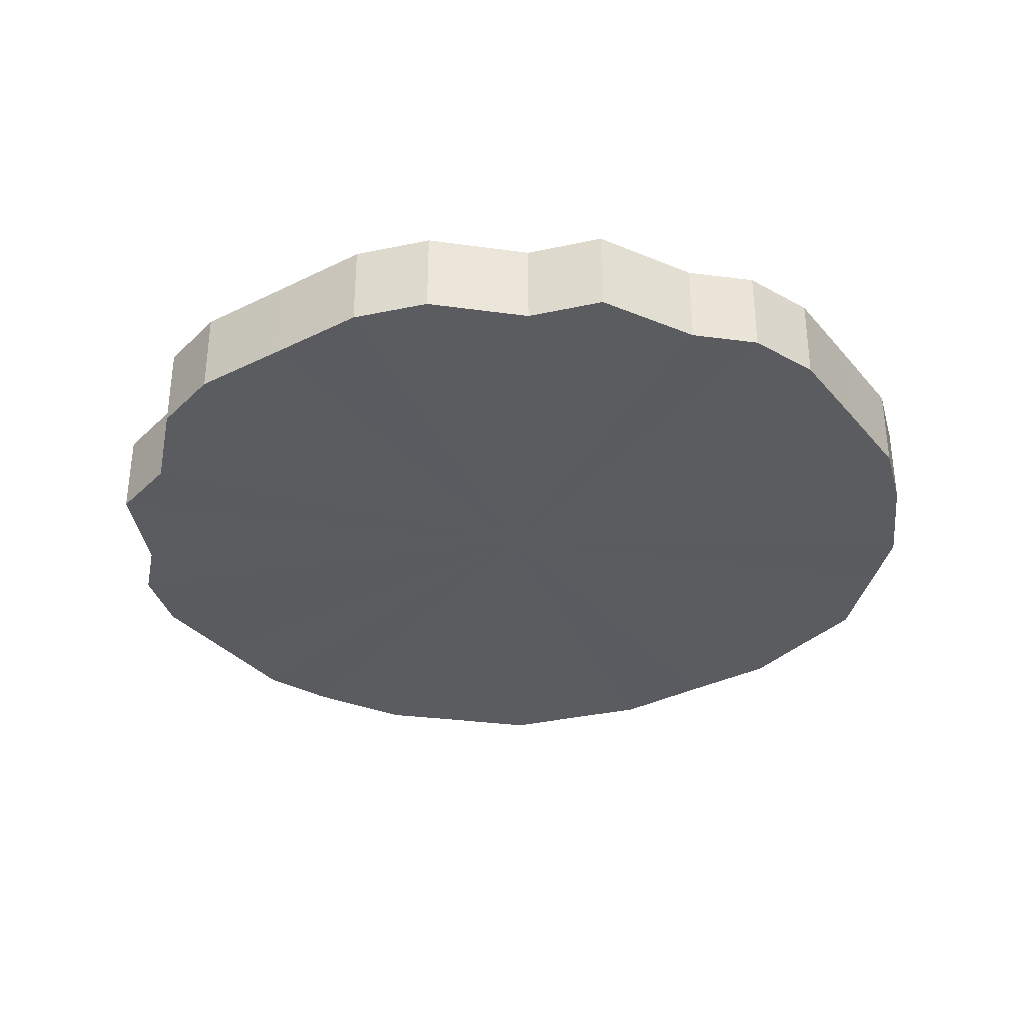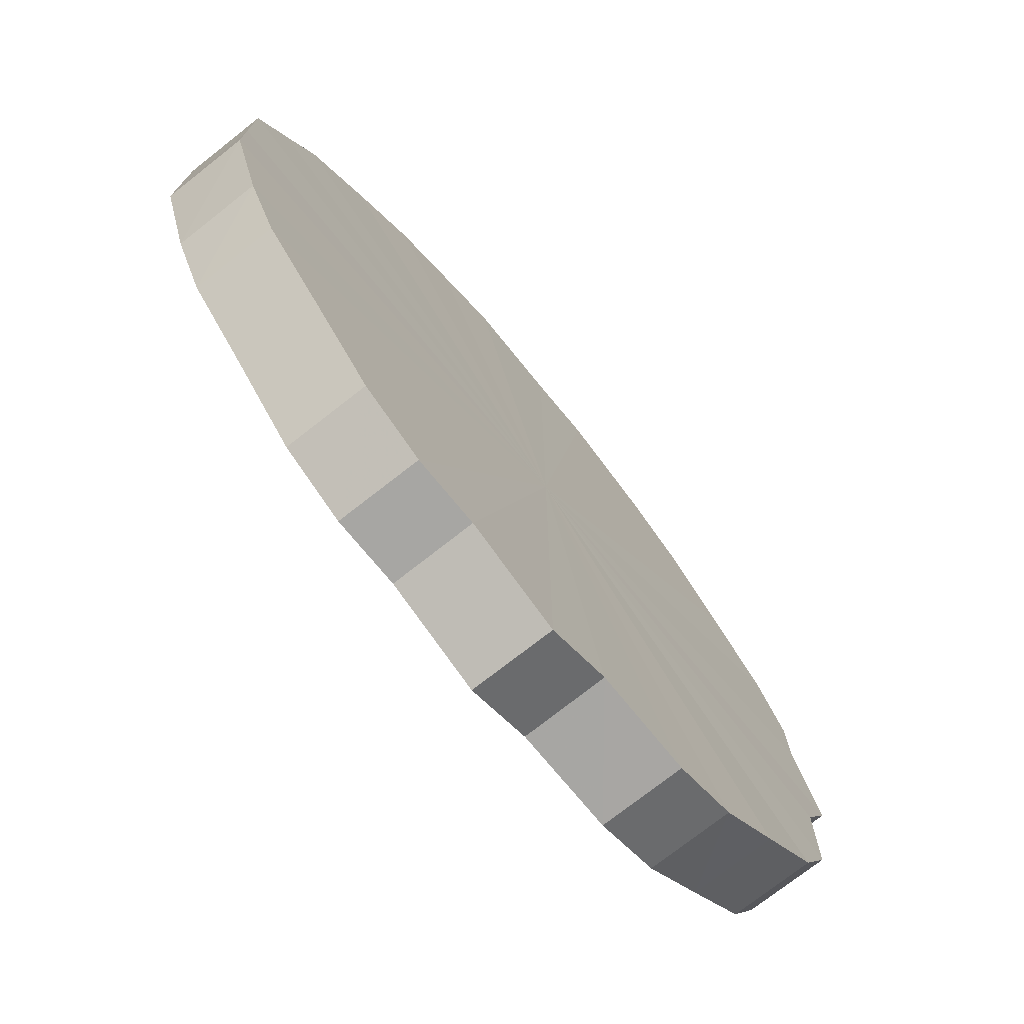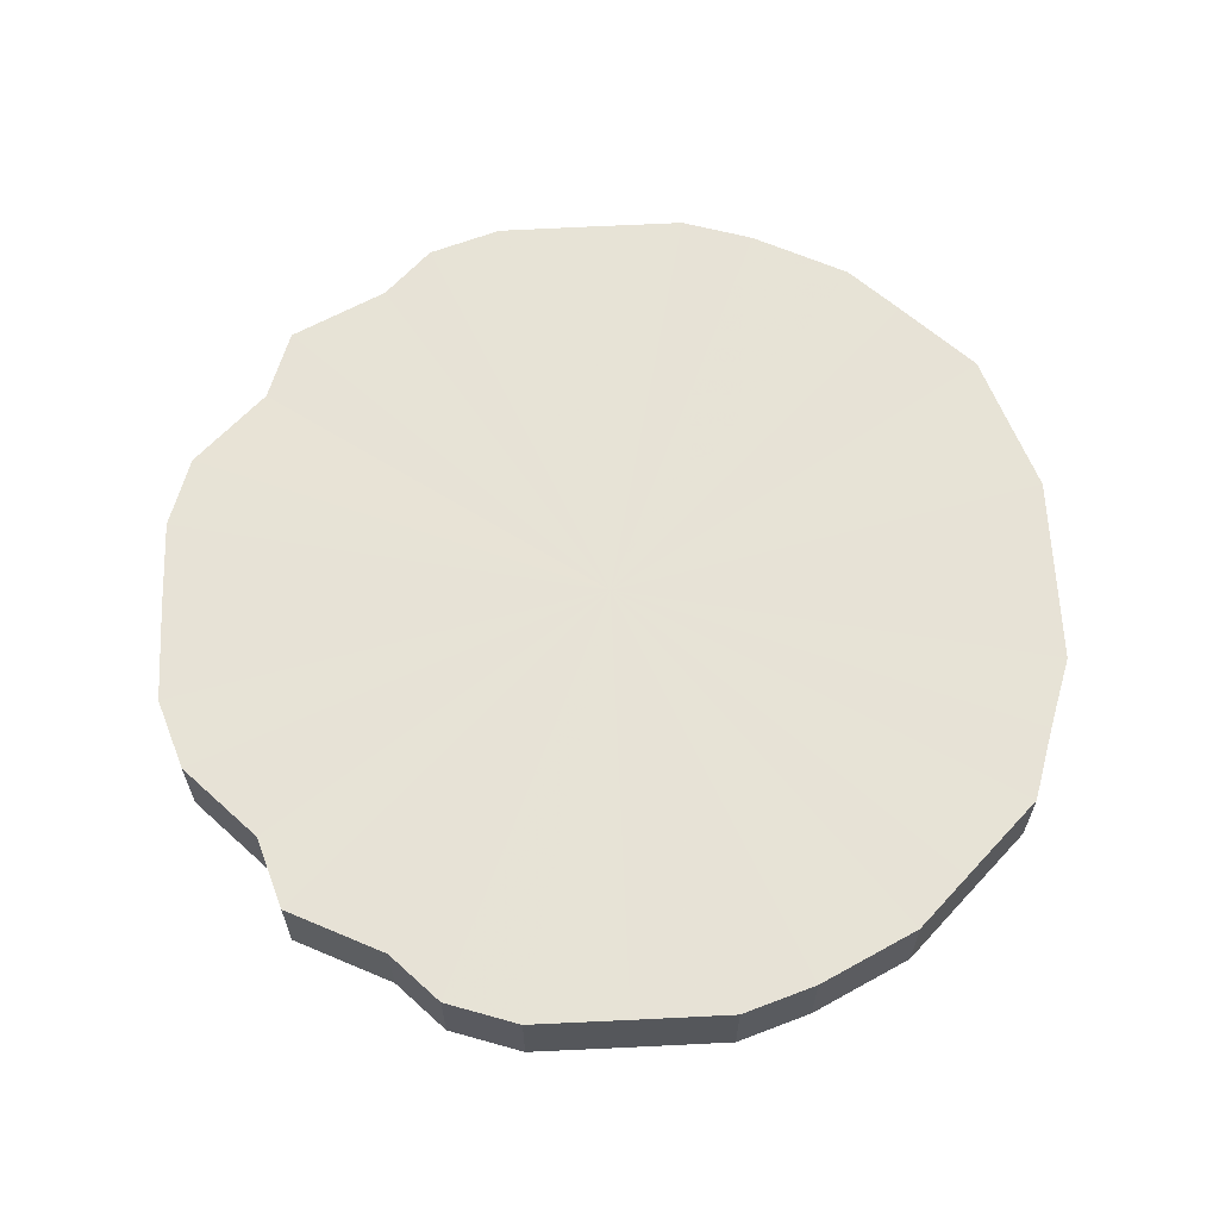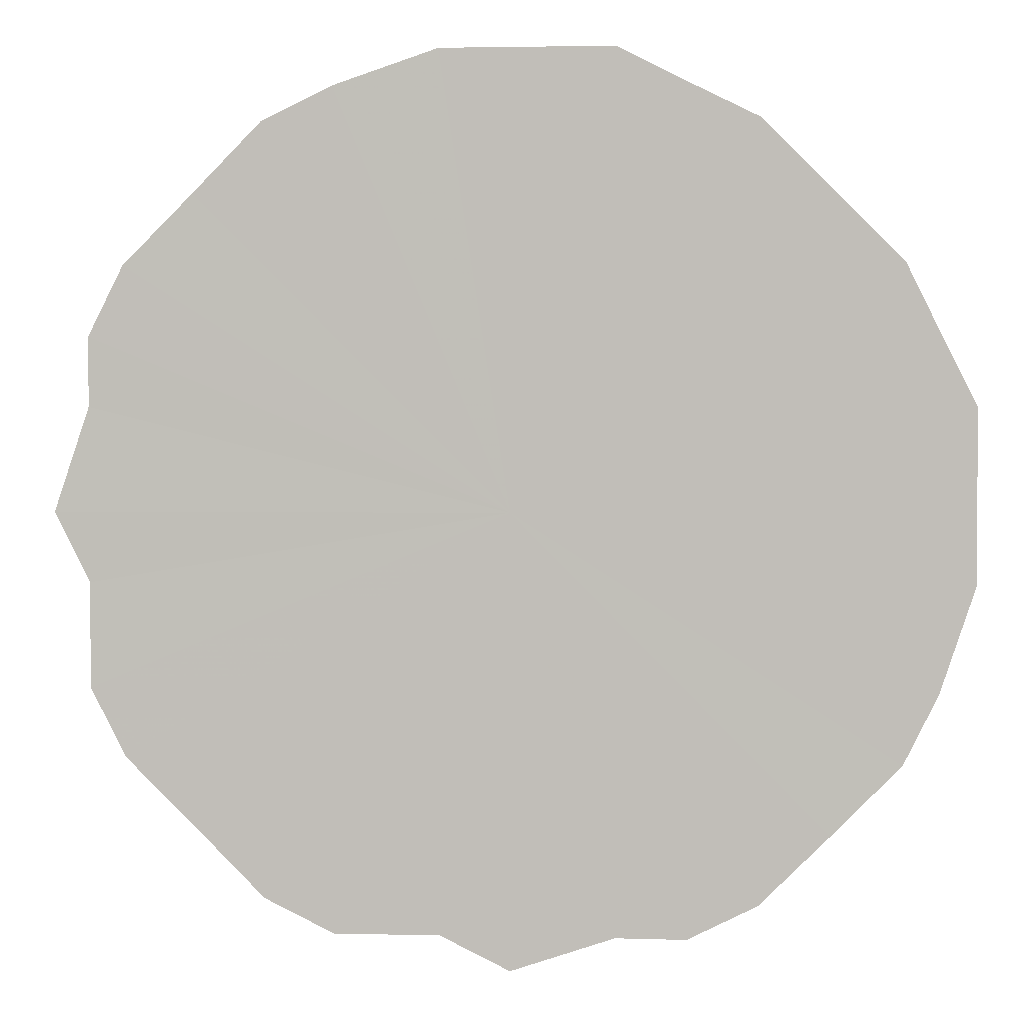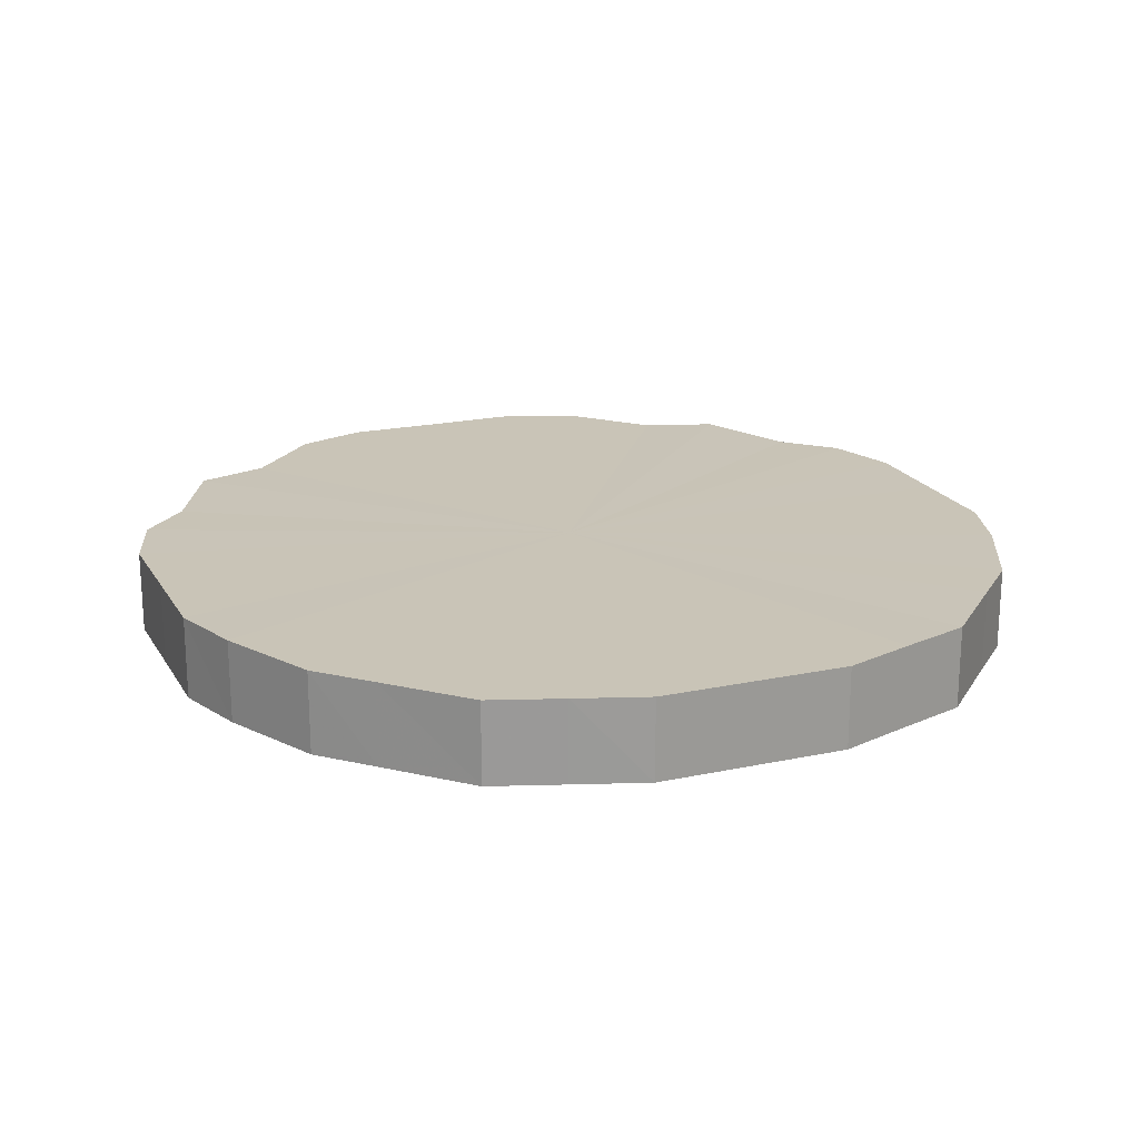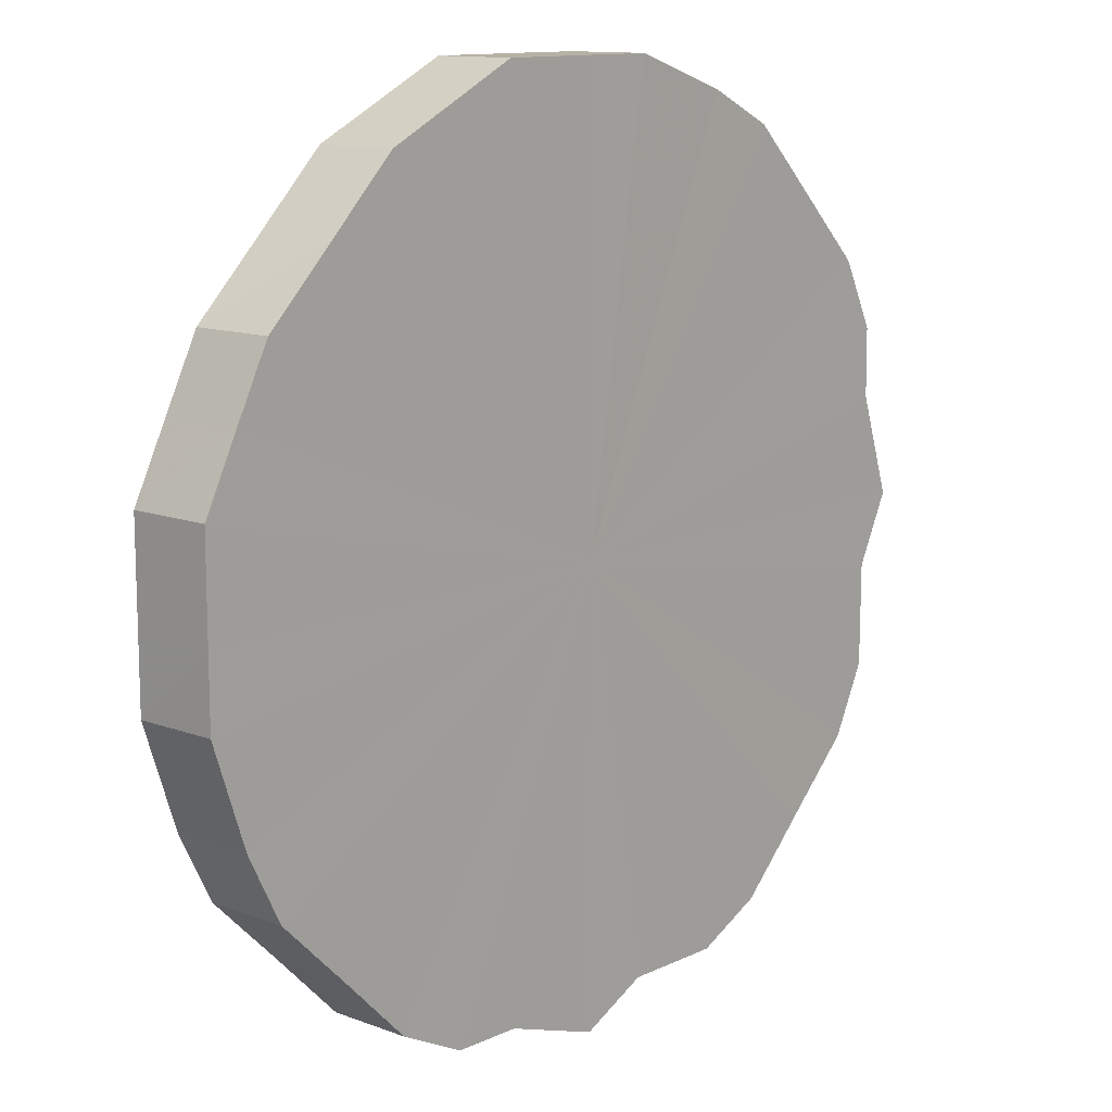
<metadata>
{"format":"obj","ext":"obj","renderer":"f3d","projection":"perspective","resolution":1024,"background":"white","views":[{"elev":-33.9,"azim":-11.6,"up":"+Z"},{"elev":-74.4,"azim":128.2,"up":"+Y"},{"elev":63.1,"azim":42.4,"up":"+Z"},{"elev":2.7,"azim":3.6,"up":"+Y"},{"elev":20.8,"azim":112.7,"up":"+Z"},{"elev":12.2,"azim":131.3,"up":"+Y"}]}
</metadata>
<code>
o 26574
v 2225 1875 6.515
v 2225 1875 6.516
v 2225 1875 6.491
v 2225 1875 6.516
v 2225 1875 6.491
v 2225 1875 6.515
v 2225 1875 6.491
v 2225 1875 6.517
v 2225 1875 6.492
v 2225 1875 6.514
v 2225 1875 6.49
v 2225 1875 6.517
v 2225 1875 6.492
v 2225 1875 6.514
v 2225 1875 6.49
v 2225 1875 6.517
v 2225 1875 6.493
v 2225 1875 6.514
v 2225 1875 6.489
v 2225 1875 6.517
v 2225 1875 6.493
v 2225 1875 6.513
v 2225 1875 6.489
v 2225 1875 6.517
v 2225 1875 6.493
v 2225 1875 6.513
v 2225 1875 6.489
v 2225 1875 6.518
v 2225 1875 6.493
v 2225 1875 6.513
v 2225 1875 6.489
v 2225 1875 6.517
v 2225 1875 6.493
v 2225 1875 6.513
v 2225 1875 6.489
v 2225 1875 6.517
v 2225 1875 6.493
v 2225 1875 6.513
v 2225 1875 6.489
v 2225 1875 6.517
v 2225 1875 6.493
v 2225 1875 6.513
v 2225 1875 6.489
v 2225 1875 6.517
v 2225 1875 6.493
v 2225 1875 6.513
v 2225 1875 6.489
v 2225 1875 6.517
v 2225 1875 6.493
v 2225 1875 6.514
v 2225 1875 6.489
v 2225 1875 6.516
v 2225 1875 6.492
v 2225 1875 6.514
v 2225 1875 6.49
v 2225 1875 6.516
v 2225 1875 6.492
v 2225 1875 6.514
v 2225 1875 6.49
v 2225 1875 6.515
v 2225 1875 6.491
v 2225 1875 6.515
v 2225 1875 6.491
v 2225 1875 6.491
v 2225 1875 6.491
v 2225 1875 6.516
v 2225 1875 6.491
v 2225 1875 6.516
v 2225 1875 6.492
v 2225 1875 6.491
v 2225 1875 6.515
v 2225 1875 6.49
v 2225 1875 6.515
v 2225 1875 6.517
v 2225 1875 6.492
v 2225 1875 6.49
v 2225 1875 6.514
v 2225 1875 6.489
v 2225 1875 6.514
v 2225 1875 6.517
v 2225 1875 6.493
v 2225 1875 6.489
v 2225 1875 6.514
v 2225 1875 6.489
v 2225 1875 6.513
v 2225 1875 6.517
v 2225 1875 6.493
v 2225 1875 6.489
v 2225 1875 6.513
v 2225 1875 6.489
v 2225 1875 6.513
v 2225 1875 6.517
v 2225 1875 6.493
v 2225 1875 6.489
v 2225 1875 6.513
v 2225 1875 6.489
v 2225 1875 6.513
v 2225 1875 6.517
v 2225 1875 6.493
v 2225 1875 6.489
v 2225 1875 6.513
v 2225 1875 6.489
v 2225 1875 6.513
v 2225 1875 6.518
v 2225 1875 6.493
v 2225 1875 6.49
v 2225 1875 6.514
v 2225 1875 6.49
v 2225 1875 6.514
v 2225 1875 6.517
v 2225 1875 6.493
v 2225 1875 6.491
v 2225 1875 6.514
v 2225 1875 6.491
v 2225 1875 6.515
v 2225 1875 6.517
v 2225 1875 6.493
v 2225 1875 6.491
v 2225 1875 6.515
v 2225 1875 6.492
v 2225 1875 6.516
v 2225 1875 6.517
v 2225 1875 6.493
v 2225 1875 6.492
v 2225 1875 6.516
v 2225 1875 6.493
v 2225 1875 6.517
v 2225 1875 6.517
v 2225 1875 6.515
v 2225 1875 6.516
v 2225 1875 6.515
v 2225 1875 6.516
v 2225 1875 6.515
v 2225 1875 6.517
v 2225 1875 6.514
v 2225 1875 6.517
v 2225 1875 6.514
v 2225 1875 6.517
v 2225 1875 6.514
v 2225 1875 6.517
v 2225 1875 6.513
v 2225 1875 6.517
v 2225 1875 6.513
v 2225 1875 6.518
v 2225 1875 6.513
v 2225 1875 6.517
v 2225 1875 6.513
v 2225 1875 6.517
v 2225 1875 6.513
v 2225 1875 6.517
v 2225 1875 6.513
v 2225 1875 6.517
v 2225 1875 6.513
v 2225 1875 6.517
v 2225 1875 6.514
v 2225 1875 6.516
v 2225 1875 6.514
v 2225 1875 6.516
v 2225 1875 6.514
v 2225 1875 6.515
v 2225 1875 6.515
v 2225 1875 6.491
v 2225 1875 6.491
v 2225 1875 6.491
v 2225 1875 6.491
v 2225 1875 6.492
v 2225 1875 6.49
v 2225 1875 6.492
v 2225 1875 6.49
v 2225 1875 6.493
v 2225 1875 6.489
v 2225 1875 6.493
v 2225 1875 6.489
v 2225 1875 6.493
v 2225 1875 6.489
v 2225 1875 6.493
v 2225 1875 6.489
v 2225 1875 6.493
v 2225 1875 6.489
v 2225 1875 6.493
v 2225 1875 6.489
v 2225 1875 6.493
v 2225 1875 6.489
v 2225 1875 6.493
v 2225 1875 6.489
v 2225 1875 6.493
v 2225 1875 6.489
v 2225 1875 6.492
v 2225 1875 6.49
v 2225 1875 6.492
v 2225 1875 6.49
v 2225 1875 6.491
v 2225 1875 6.491
v 2225 1875 6.491
f 1 2 3
f 2 4 5
f 6 1 7
f 4 8 9
f 10 6 11
f 8 12 13
f 14 10 15
f 12 16 17
f 18 14 19
f 16 20 21
f 22 18 23
f 20 24 25
f 26 22 27
f 24 28 29
f 30 26 31
f 28 32 33
f 34 30 35
f 32 36 37
f 38 34 39
f 36 40 41
f 42 38 43
f 40 44 45
f 46 42 47
f 44 48 49
f 50 46 51
f 48 52 53
f 54 50 55
f 52 56 57
f 58 54 59
f 56 60 61
f 62 58 63
f 60 62 64
f 65 66 67
f 67 68 69
f 70 71 65
f 72 73 70
f 69 74 75
f 76 77 72
f 78 79 76
f 75 80 81
f 82 83 78
f 84 85 82
f 81 86 87
f 88 89 84
f 90 91 88
f 87 92 93
f 94 95 90
f 96 97 94
f 93 98 99
f 100 101 96
f 102 103 100
f 99 104 105
f 106 107 102
f 108 109 106
f 105 110 111
f 112 113 108
f 114 115 112
f 111 116 117
f 118 119 114
f 120 121 118
f 117 122 123
f 124 125 120
f 126 127 124
f 123 128 126
f 129 130 131
f 129 132 130
f 129 131 133
f 129 134 132
f 129 133 135
f 129 136 134
f 129 135 137
f 129 138 136
f 129 137 139
f 129 140 138
f 129 139 141
f 129 142 140
f 129 141 143
f 129 144 142
f 129 143 145
f 129 146 144
f 129 145 147
f 129 148 146
f 129 147 149
f 129 150 148
f 129 149 151
f 129 152 150
f 129 151 153
f 129 154 152
f 129 153 155
f 129 156 154
f 129 155 157
f 129 158 156
f 129 157 159
f 129 160 158
f 129 159 161
f 129 161 160
f 162 163 164
f 162 165 163
f 162 164 166
f 162 167 165
f 162 166 168
f 162 169 167
f 162 168 170
f 162 171 169
f 162 170 172
f 162 173 171
f 162 172 174
f 162 175 173
f 162 174 176
f 162 177 175
f 162 176 178
f 162 179 177
f 162 178 180
f 162 181 179
f 162 180 182
f 162 183 181
f 162 182 184
f 162 185 183
f 162 184 186
f 162 187 185
f 162 186 188
f 162 189 187
f 162 188 190
f 162 191 189
f 162 190 192
f 162 193 191
f 162 192 194
f 162 194 193

</code>
